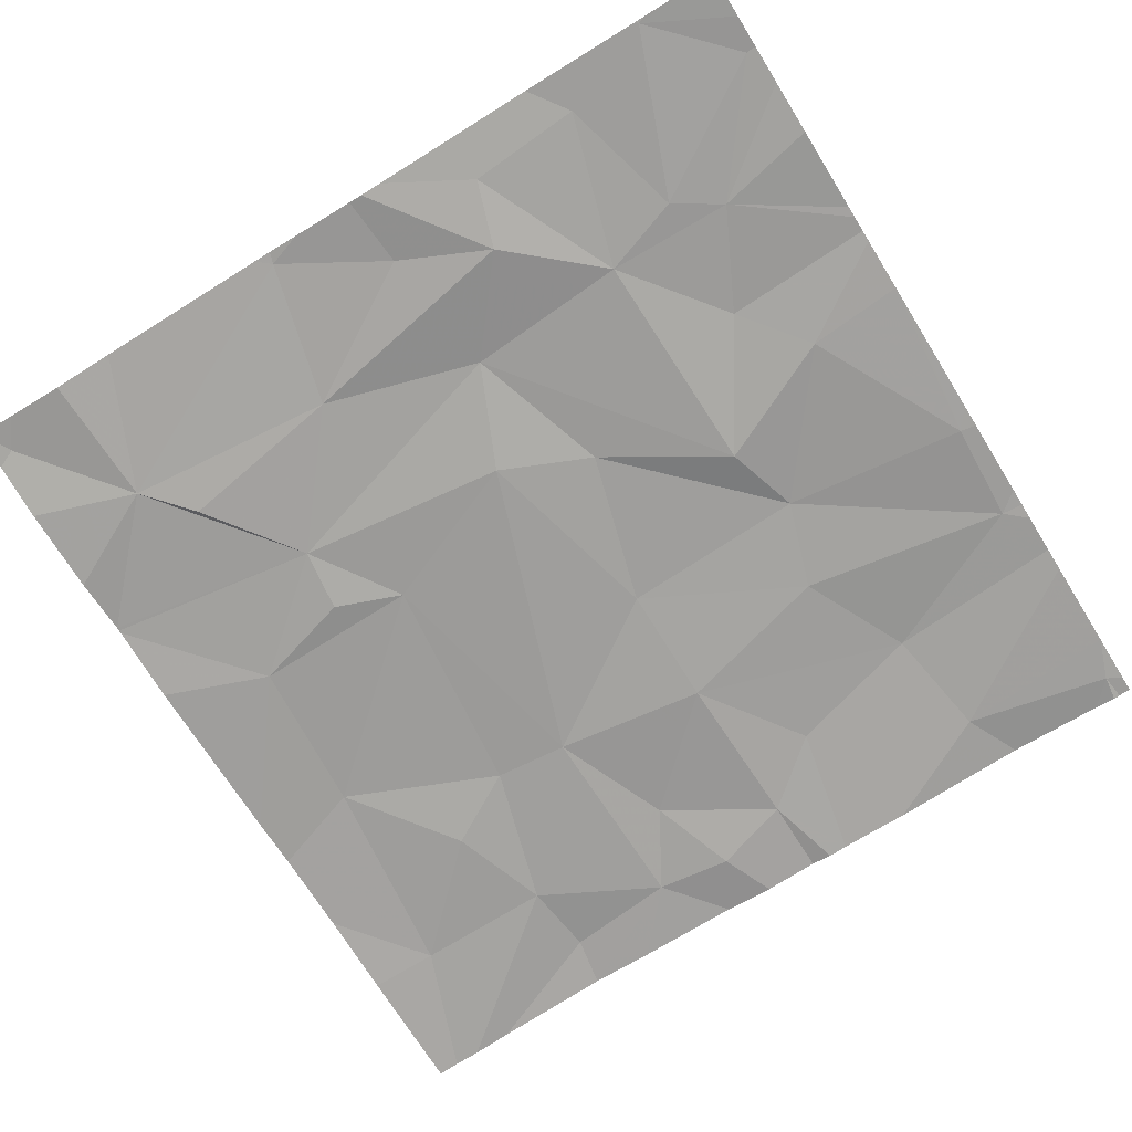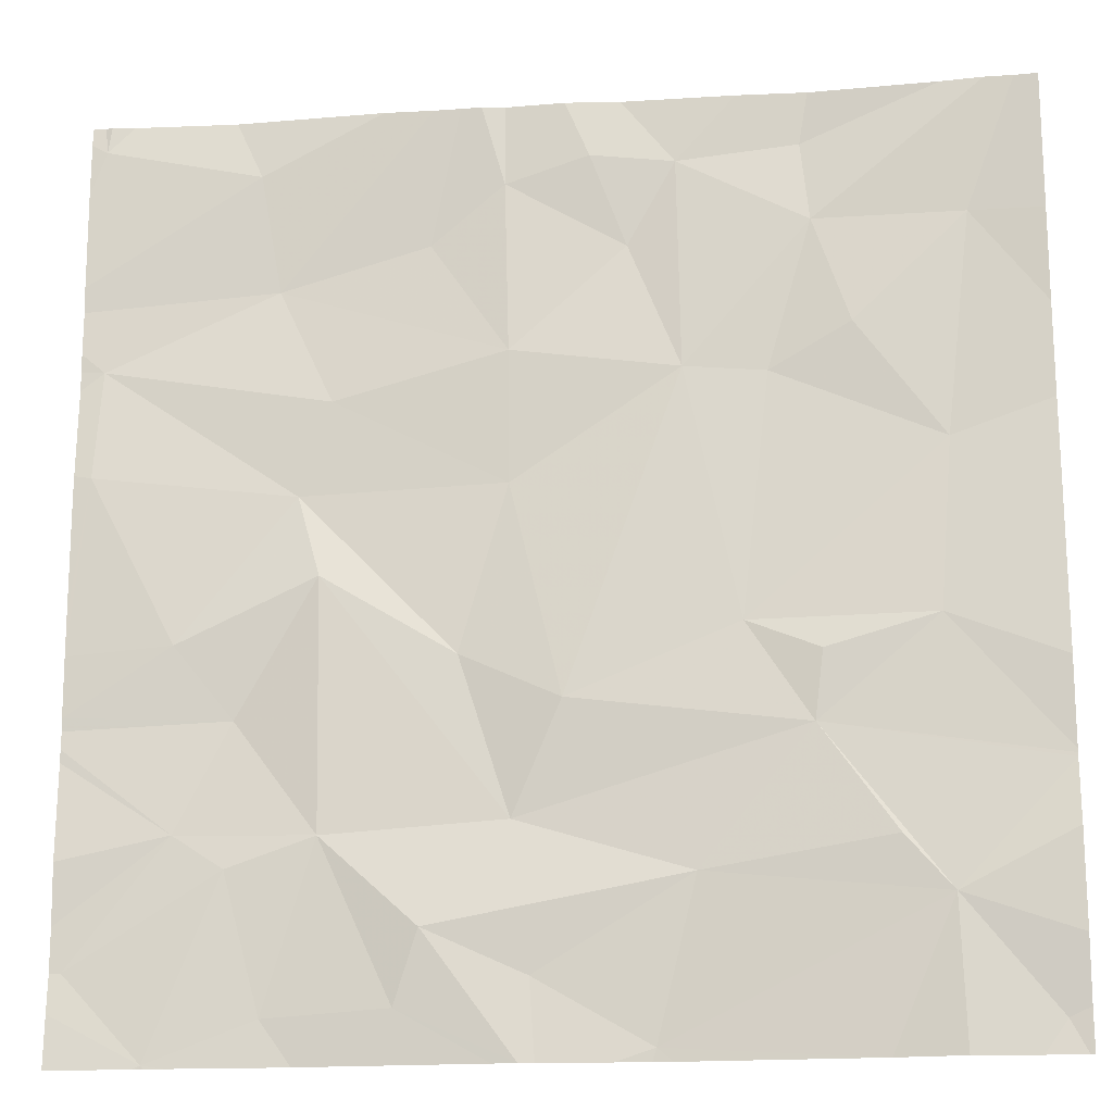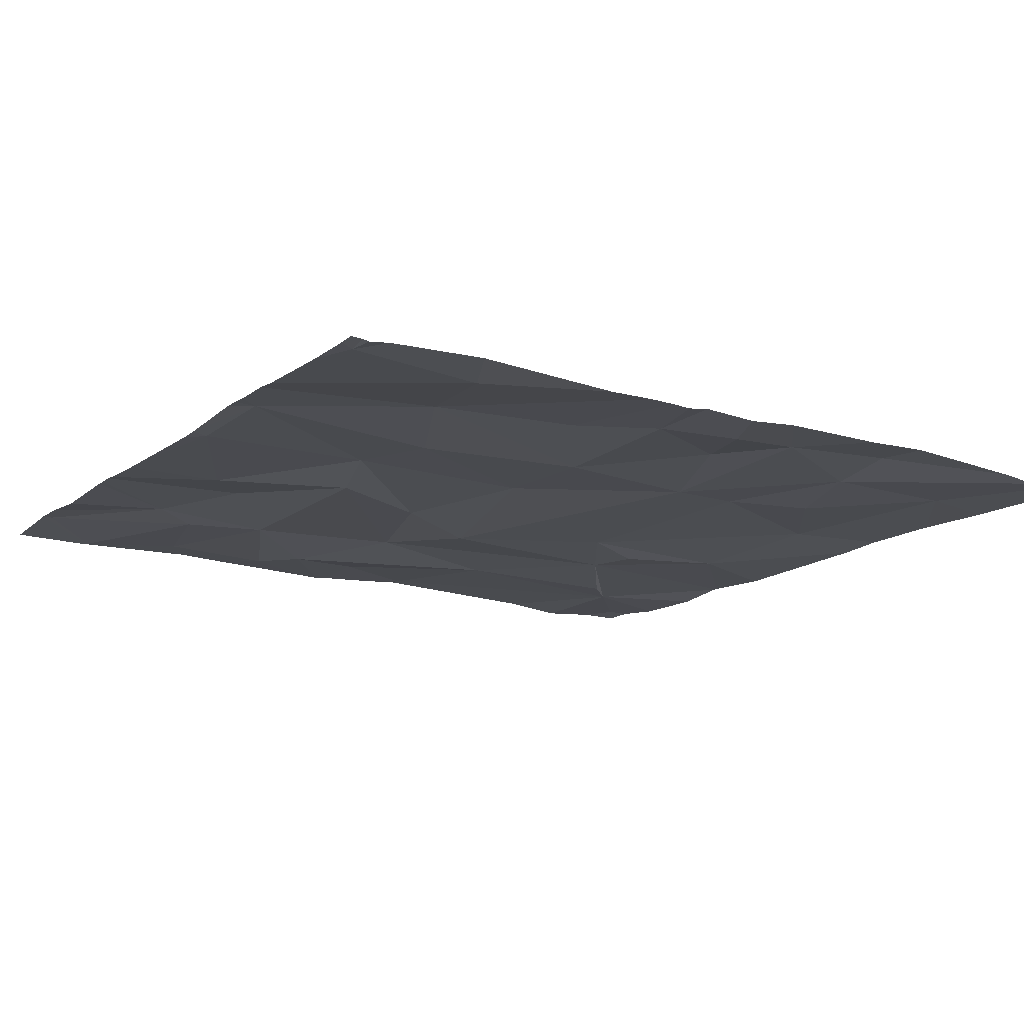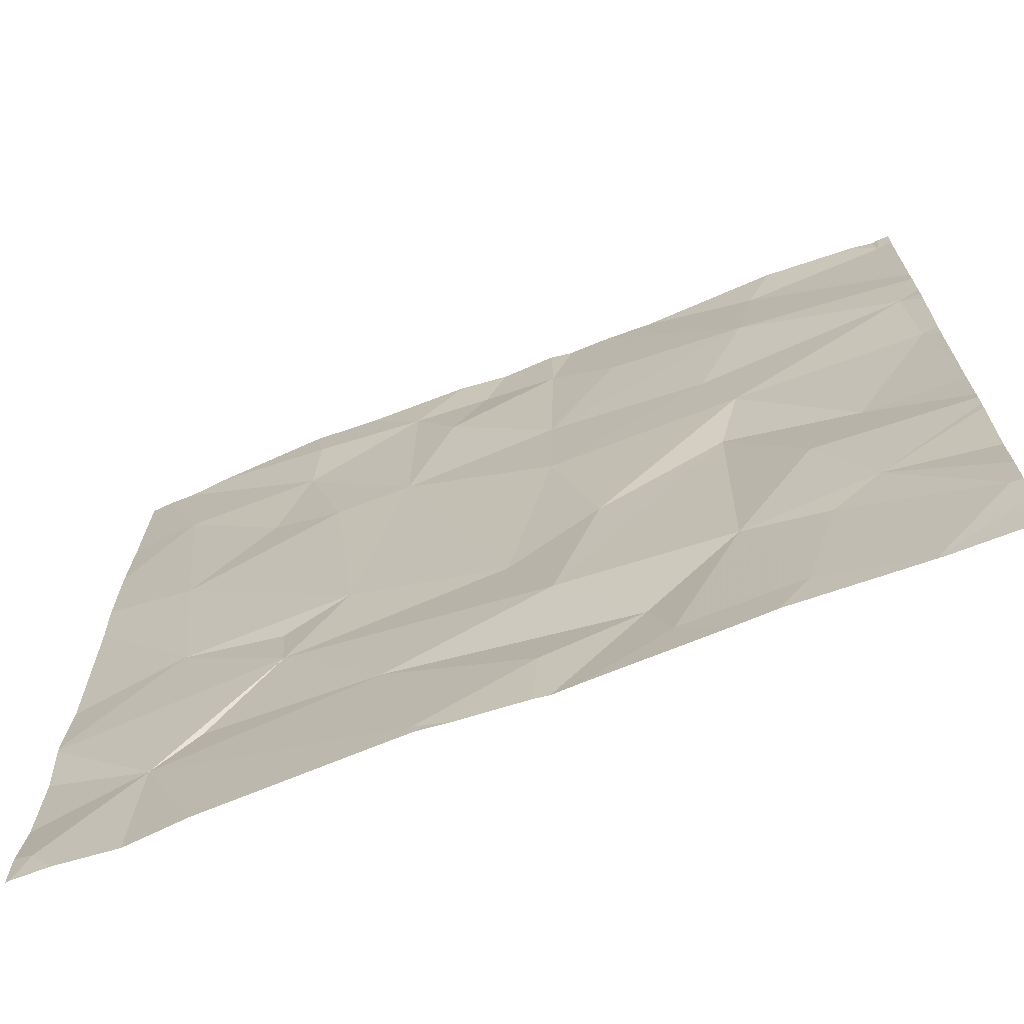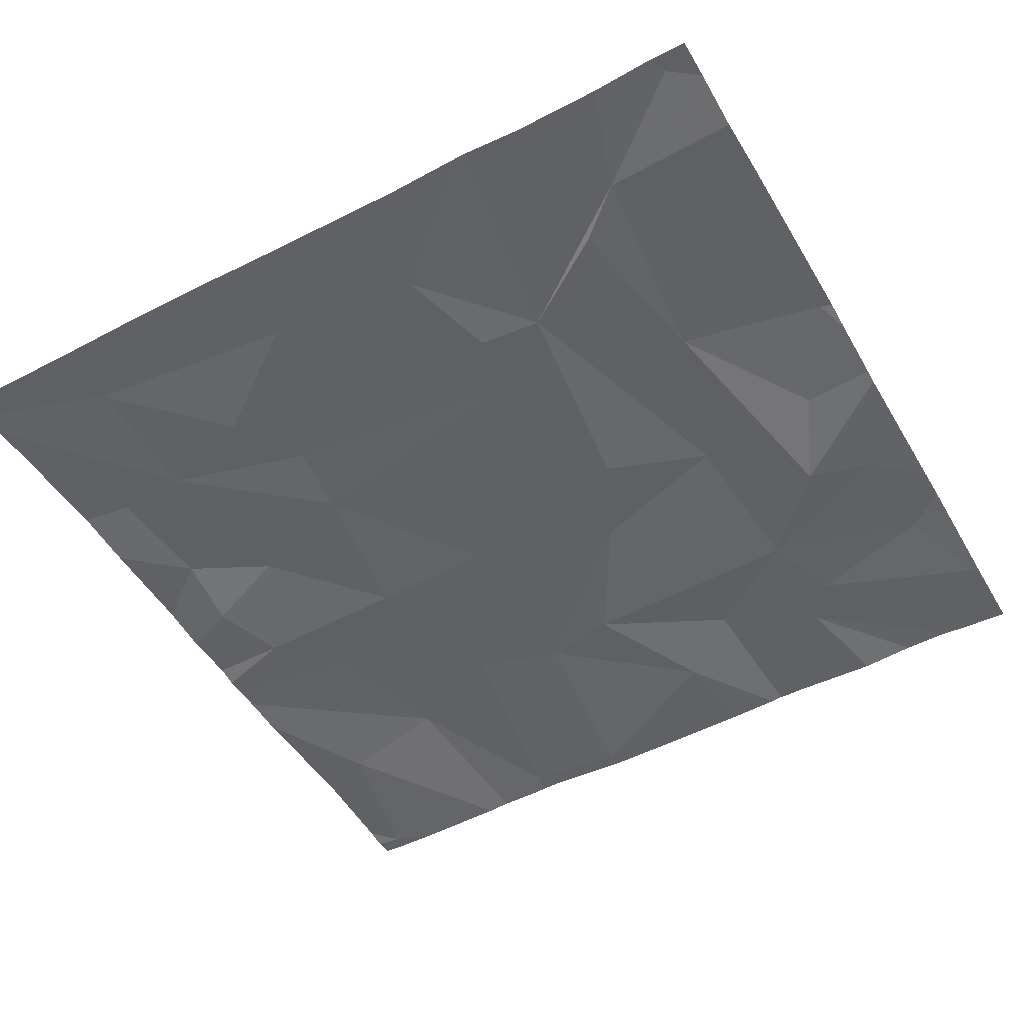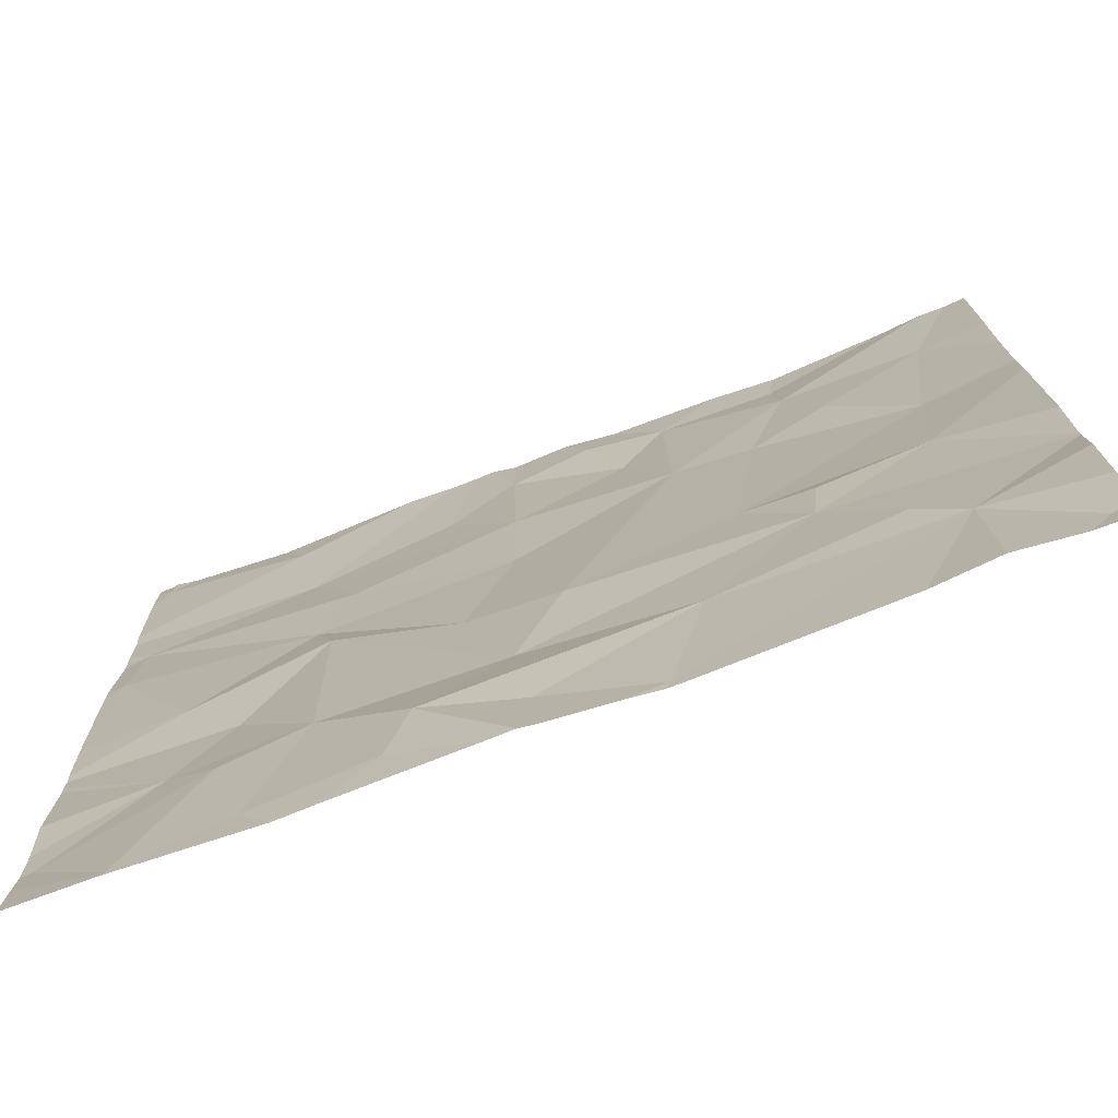
<metadata>
{"format":"obj","ext":"obj","renderer":"f3d","projection":"perspective","resolution":1024,"background":"white","views":[{"elev":-70.6,"azim":31.8,"up":"+Z"},{"elev":-17.9,"azim":-173.7,"up":"+Y"},{"elev":-14.5,"azim":148.2,"up":"+Z"},{"elev":-69.2,"azim":20.3,"up":"+Y"},{"elev":-50.2,"azim":-60.7,"up":"+Z"},{"elev":-75.5,"azim":-160.6,"up":"+Y"}]}
</metadata>
<code>
v -142.7 230.6 483.3
v -142.5 230.8 483.3
v -143 230.6 483.3
v -142.5 231.2 483.3
v -144.4 232.5 483.3
v -144.4 230.6 483.3
v -144.3 232.5 483.3
v -144.2 230.9 483.3
v -143.1 232.5 483.3
v -143.3 232.5 483.3
v -143.2 232.5 483.3
v -144 232.5 483.3
v -143.6 230.6 483.3
v -143.4 230.7 483.3
v -143.4 231 483.3
v -143 231 483.3
v -143.2 230.8 483.3
v -143.7 230.9 483.3
v -143.9 231.2 483.3
v -142.8 231 483.3
v -142.9 230.7 483.3
v -144.1 231 483.3
v -144.2 232.5 483.3
v -142.6 232.5 483.3
v -143.2 230.7 483.3
v -142.7 230.6 483.3
v -142.7 231 483.3
v -142.7 230.6 483.3
v -144.3 230.6 483.3
v -144.2 230.6 483.3
v -142.7 230.6 483.3
v -142.5 231.2 483.3
v -142.8 232.5 483.3
v -142.5 231 483.3
v -142.5 232.5 483.3
v -143.5 231.3 483.3
v -142.8 231.2 483.3
v -144 231.3 483.3
v -144.2 231.4 483.3
v -142.5 230.7 483.3
v -143 231.5 483.3
v -143 230.6 483.3
v -142.7 231.4 483.3
v -143.8 231.4 483.3
v -144.2 231.8 483.3
v -143.3 231.4 483.3
v -143.4 230.6 483.3
v -142.5 231.7 483.3
v -143.7 231.9 483.3
v -143.4 231.7 483.3
v -143.2 232.2 483.3
v -143.4 232 483.3
v -143.4 232.3 483.3
v -143.6 230.6 483.3
v -144 232 483.3
v -144.3 232.2 483.3
v -143.4 230.6 483.3
v -142.6 232 483.3
v -142.9 232.1 483.3
v -143 231.9 483.3
v -143 231.7 483.3
v -142.7 230.6 483.3
v -142.9 232.4 483.3
v -142.5 232.4 483.3
v -142.7 230.6 483.3
v -143.7 232.4 483.3
v -143.5 232.4 483.3
v -143.6 232.2 483.3
v -144 232.2 483.3
v -143.9 231.9 483.3
v -143.9 232.4 483.3
v -142.5 230.8 483.3
v -144.4 230.8 483.3
v -144.4 230.7 483.3
v -144.4 231 483.3
v -143.3 232.5 483.3
v -143.4 232.5 483.3
v -144.4 231.1 483.3
v -144.4 231.1 483.3
v -144.4 231.3 483.3
v -144.4 231.7 483.3
v -144.4 231.1 483.3
v -144.4 231.8 483.3
v -144.4 232.2 483.3
v -144.4 232 483.3
v -142.5 230.9 483.3
v -142.6 232.5 483.3
v -142.5 231.3 483.3
v -142.5 231.4 483.3
v -142.5 231.2 483.3
v -142.5 231.5 483.3
v -142.5 231.7 483.3
v -142.5 231.7 483.3
v -142.5 231.9 483.3
v -142.5 232.3 483.3
v -142.5 232.1 483.3
v -142.5 232.5 483.3
v -142.5 232 483.3
v -142.5 232.1 483.3
v -142.5 232 483.3
v -142.5 230.6 483.3
v -143.3 230.6 483.3
v -144.1 230.6 483.3
v -143.6 230.6 483.3
v -143.7 230.6 483.3
v -144.4 230.6 483.3
v -144.4 230.6 483.3
v -142.7 230.6 483.3
v -143.8 232.5 483.3
v -143.5 232.5 483.3
v -143.6 232.5 483.3
v -144.4 232.5 483.3
v -144.4 232.5 483.3
v -142.5 232.5 483.3
v -142.5 232.5 483.3
f 72 1 40
f 6 8 73
f 111 66 110
f 14 13 54
f 16 15 17
f 19 18 15
f 20 16 21
f 17 14 57
f 18 19 22
f 21 16 25
f 65 21 42
f 17 25 16
f 88 43 37
f 8 22 19
f 105 13 103
f 42 25 3
f 110 67 77
f 30 6 29
f 109 66 111
f 78 19 79
f 104 13 105
f 15 18 17
f 35 64 97
f 1 2 20
f 103 8 30
f 18 14 17
f 16 20 27
f 87 64 35
f 20 21 1
f 8 18 22
f 25 17 47
f 102 25 47
f 13 14 18
f 18 8 13
f 13 8 103
f 27 20 2
f 33 63 24
f 27 2 72
f 24 64 87
f 36 19 15
f 27 37 16
f 19 38 39
f 86 27 72
f 79 39 82
f 16 37 41
f 37 27 4
f 19 36 44
f 15 16 41
f 45 39 44
f 41 46 15
f 101 40 1
f 48 43 89
f 46 36 15
f 44 39 38
f 44 36 49
f 38 19 44
f 29 6 106
f 37 43 41
f 88 37 90
f 36 46 50
f 52 51 53
f 45 55 56
f 58 48 93
f 51 59 11
f 61 60 50
f 95 63 96
f 11 63 9
f 67 66 68
f 81 45 83
f 48 61 43
f 58 61 48
f 53 51 76
f 69 56 55
f 69 70 49
f 56 69 7
f 63 64 24
f 77 53 10
f 61 41 43
f 96 59 99
f 35 97 114
f 30 8 6
f 49 36 50
f 49 52 68
f 70 55 45
f 70 45 44
f 50 46 61
f 53 67 68
f 46 41 61
f 60 59 52
f 52 49 50
f 70 69 55
f 12 66 109
f 67 53 77
f 68 66 49
f 49 70 44
f 52 53 68
f 66 71 69
f 58 60 61
f 50 60 52
f 5 56 7
f 51 52 59
f 66 69 49
f 66 67 110
f 69 71 23
f 99 58 100
f 58 59 60
f 83 56 85
f 26 1 28
f 73 8 75
f 74 6 73
f 7 69 23
f 28 1 62
f 75 8 78
f 106 74 107
f 12 71 66
f 4 27 32
f 78 8 19
f 34 27 86
f 79 19 39
f 80 39 81
f 3 25 102
f 81 39 45
f 32 27 34
f 82 39 80
f 101 1 108
f 83 45 56
f 84 56 5
f 85 56 84
f 31 1 26
f 72 2 1
f 89 43 88
f 42 21 25
f 90 37 4
f 23 71 12
f 91 48 89
f 92 48 91
f 47 17 57
f 10 53 76
f 93 48 92
f 94 58 93
f 57 14 54
f 95 64 63
f 54 13 104
f 9 63 33
f 96 63 59
f 97 64 95
f 98 58 94
f 62 1 65
f 65 1 21
f 99 59 58
f 100 58 98
f 106 6 74
f 76 51 11
f 11 59 63
f 108 1 31
f 112 84 5
f 113 84 112
f 114 97 115

</code>
